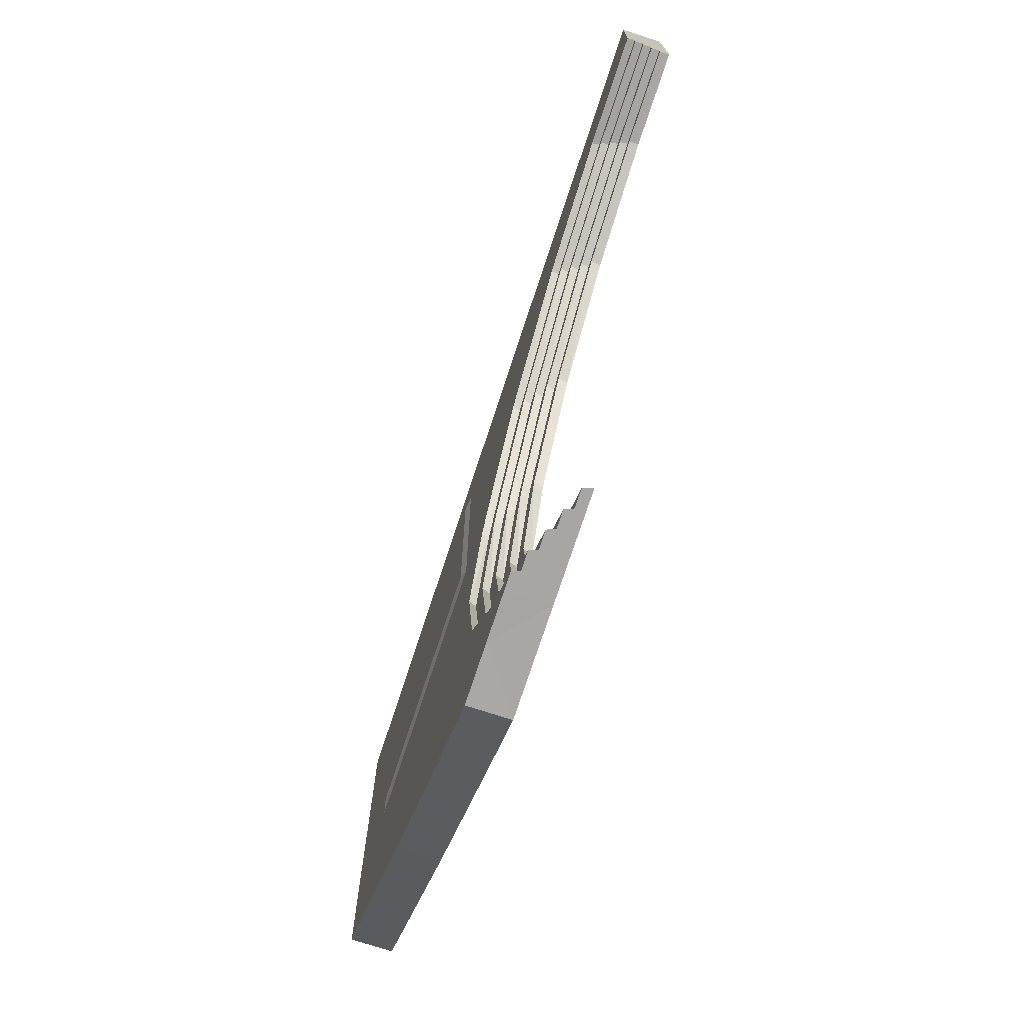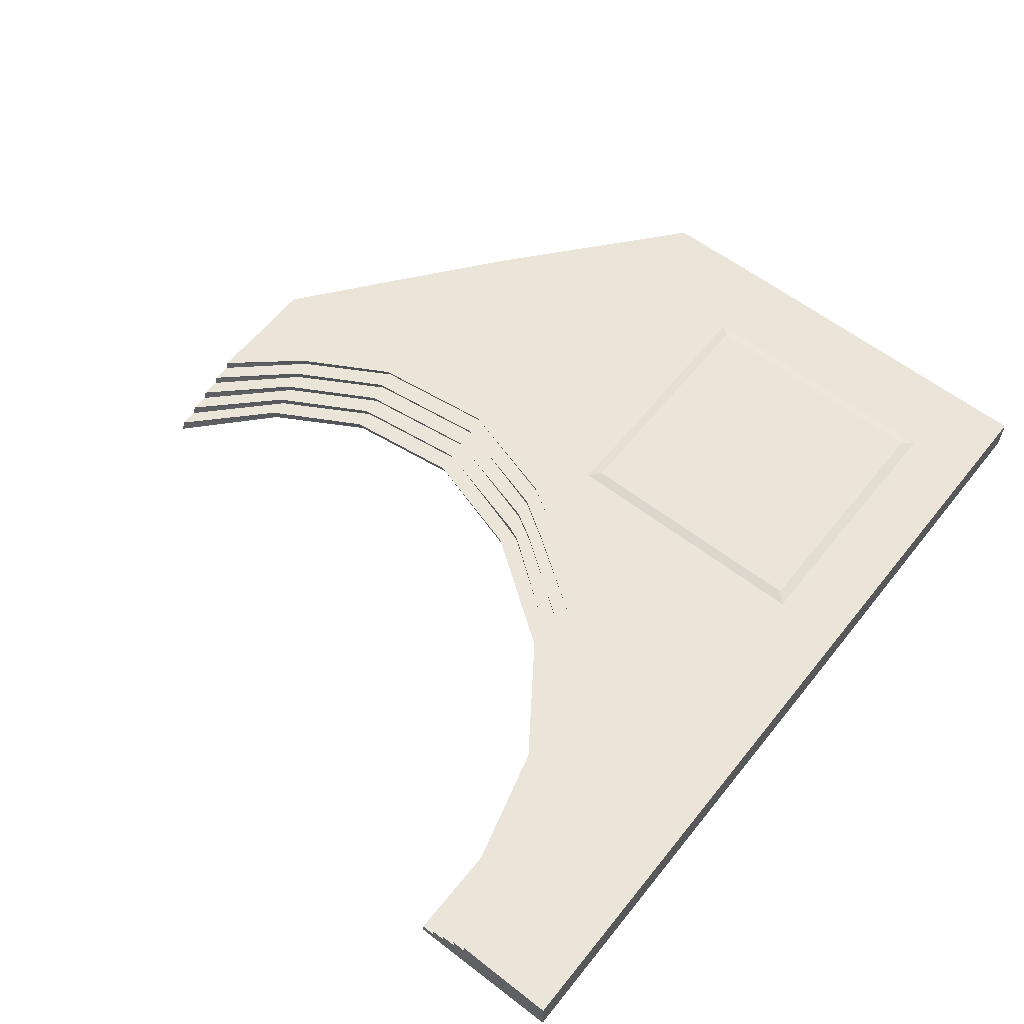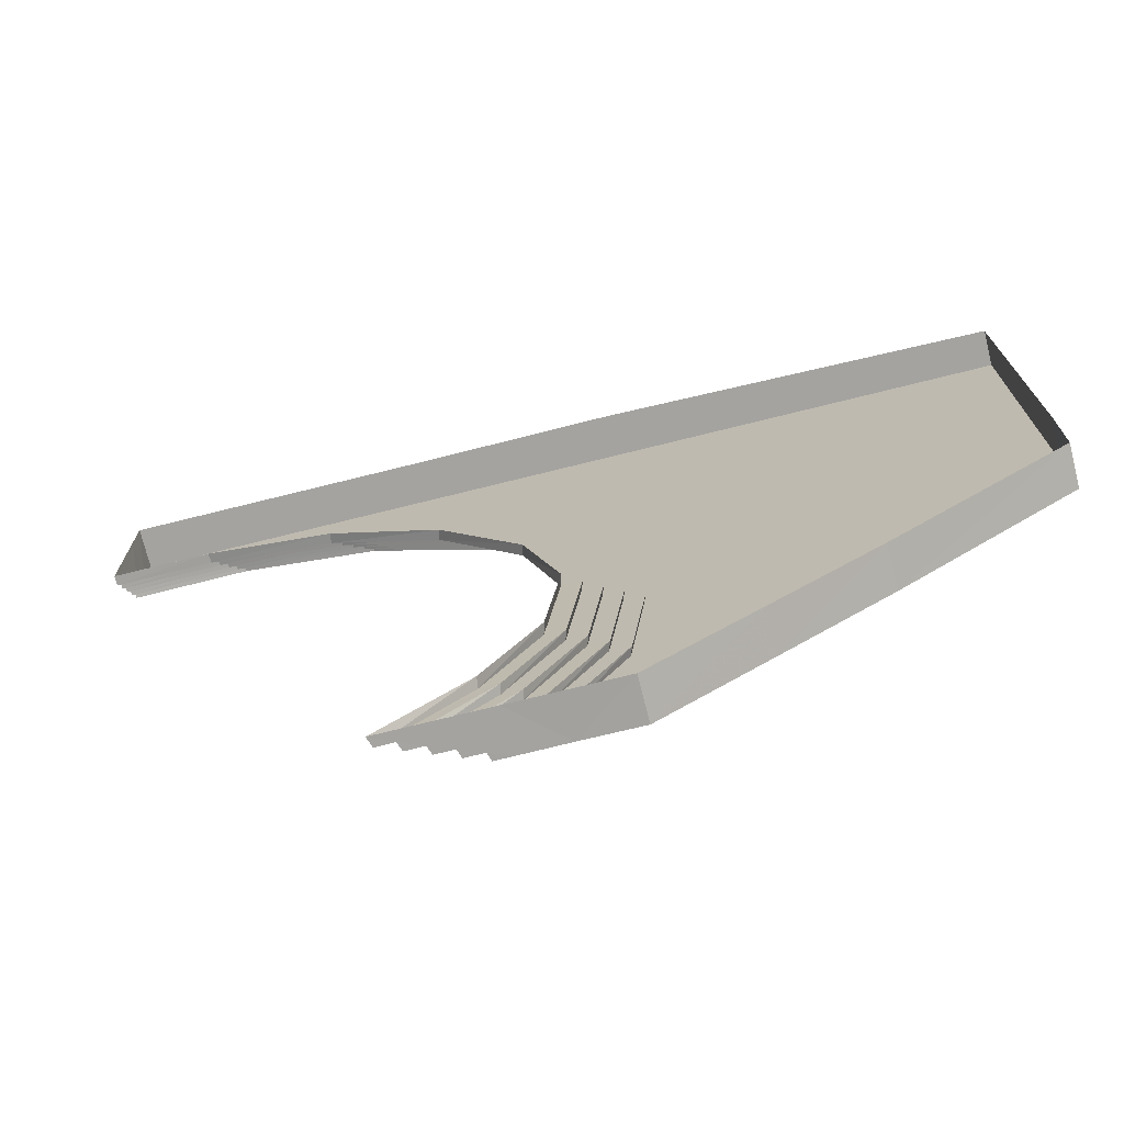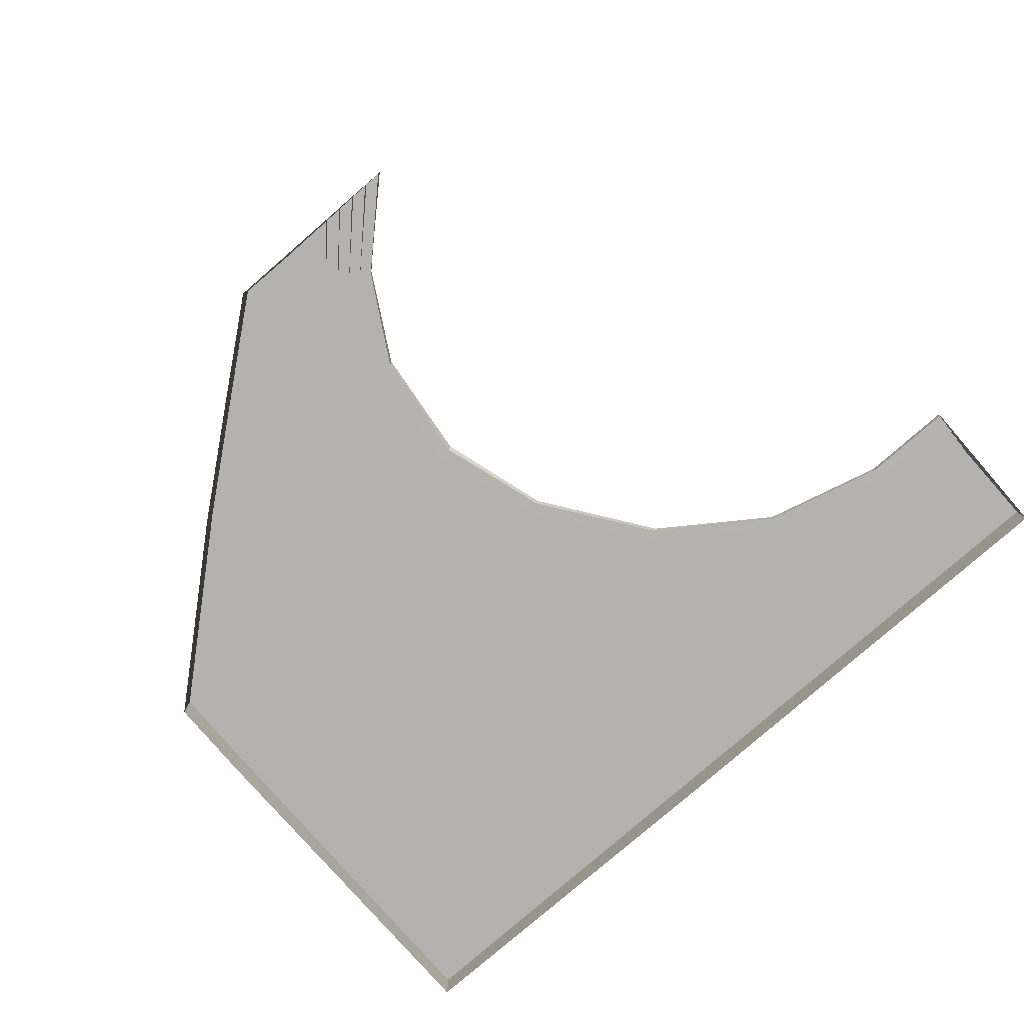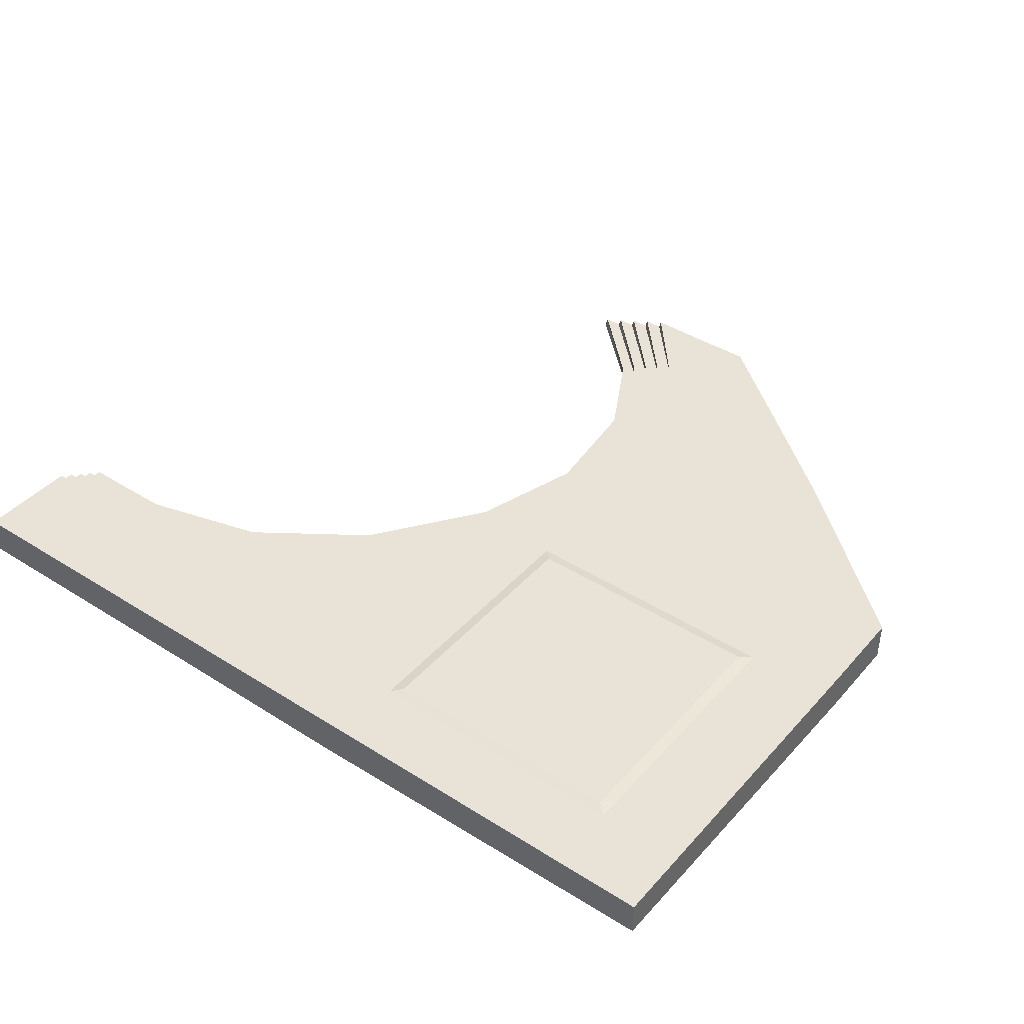
<metadata>
{"format":"obj","ext":"obj","renderer":"f3d","projection":"perspective","resolution":1024,"background":"white","views":[{"elev":-74.2,"azim":71.8,"up":"+Y"},{"elev":59.5,"azim":128.3,"up":"+Z"},{"elev":-72.8,"azim":-166.0,"up":"+Y"},{"elev":-79.7,"azim":41.0,"up":"+Z"},{"elev":41.5,"azim":-142.5,"up":"+Z"}]}
</metadata>
<code>
g mingjie_yewai_351_dimian_02
v -121 20.03 91.24
v -478.9 379.8 91.24
v -840.4 27.95 91.24
v -107.6 741.3 91.25
v -121 20.03 91.24
v -107.6 741.3 91.25
v -838.5 741.3 91.24
v -838.5 741.3 91.24
v -840.4 27.95 91.24
v -741.5 123.9 96.59
v -204.7 122.9 96.59
v -472.6 391.8 96.59
v -204.7 122.9 96.59
v -741.5 123.9 96.59
v -764.9 100.6 91.34
v -181.4 99.52 91.34
v -203.7 659.7 96.59
v -204.7 122.9 96.59
v -181.4 99.52 91.34
v -180.3 683 91.34
v -740.5 660.7 96.59
v -203.7 659.7 96.59
v -180.3 683 91.34
v -763.9 684.1 91.34
v -741.5 123.9 96.59
v -740.5 660.7 96.59
v -763.9 684.1 91.34
v -764.9 100.6 91.34
v -204.7 122.9 96.59
v -203.7 659.7 96.59
v -203.7 659.7 96.59
v -740.5 660.7 96.59
v -740.5 660.7 96.59
v -741.5 123.9 96.59
v 951.2 558.4 40.71
v 951.6 528.8 23.09
v 951.8 741.3 2.573
f 1 2 3
f 4 2 5
f 6 7 2
f 2 8 9
f 10 11 12
f 13 14 15
f 15 16 13
f 17 18 19
f 19 20 17
f 21 22 23
f 23 24 21
f 25 26 27
f 27 28 25
f 29 30 12
f 31 32 12
f 12 33 34
f 35 36 37
g mingjie_yewai_351_dimian_02
v -949.9 837.1 13.45
v -951.9 29.33 2.695
v -951.9 29.35 91.24
v -949.9 837.1 91.24
v -950.3 -160.8 2.68
v -950.3 -161.7 91.24
v -950.3 -160.8 2.68
v -576.2 -482.9 2.539
v -576.2 -483.2 91.24
v -950.3 -161.7 91.24
v -352.7 -662.2 2.554
v -352.9 -662.1 91.24
v 951.8 837 2.6
v 650.7 837 2.484
v 650.4 837 91.24
v 951.8 837 91.24
v 308.7 837 2.511
v 308.7 837 91.24
v -113.4 837 0.2389
v -108.8 837 91.22
v -949.9 837.1 13.45
v -949.9 837.1 91.24
v -132.9 -837.1 2.6
v -133.1 -837 91.24
v 85.41 -836.6 91.24
v 130.1 -836.6 74.9
v 125 -836.5 91.24
v 951.8 837 2.6
v 951.8 837 91.24
v 951 741.3 91.24
v 951.8 741.3 2.573
v -110.3 -493.5 91.24
v -150.9 -495.6 91.24
v -39.96 -689.3 91.24
v -2.065 -687.1 91.24
v -142.4 -222.1 91.24
v -184.1 -219.3 91.24
v -121 20.03 91.24
v -69.6 19.46 91.24
v 397.6 566.4 91.24
v 109.2 346.5 91.24
v 139.2 329.4 91.24
v 415.3 538.2 91.24
v 698.3 651.5 91.24
v 705.2 619.7 91.24
v 950.2 647.2 91.24
v 949.6 616 91.24
v 85.41 -836.6 91.24
v 125 -836.5 91.24
v -203.9 -674.2 91.24
v -352.9 -662.1 91.24
v -133.1 -837 91.24
v -950.3 -161.7 91.24
v -576.2 -483.2 91.24
v -471.1 -457.7 91.24
v -838.9 -156.4 91.24
v -951.9 29.35 91.24
v -950.3 -161.7 91.24
v -838.9 -156.4 91.24
v -840.4 27.95 91.24
v -107.6 741.3 91.25
v -108.8 837 91.22
v -949.9 837.1 91.24
v -838.5 741.3 91.24
v 308.7 837 91.24
v 328 741.3 91.24
v 650.4 837 91.24
v 669.3 741.3 91.24
v 951.8 837 91.24
v 951 741.3 91.24
v -11.25 -835.6 91.24
v -838.5 741.3 91.24
v -949.9 837.1 91.24
v -11.25 -835.6 91.24
v -133.1 -837 91.24
v -132.9 -837.1 2.6
v 89.12 -836.5 2.564
v 950.2 647.2 91.24
v -18.09 181.8 91.24
v 6.045 140.5 91.24
v 949.6 616 91.24
v 950.6 617.6 74.9
v 950.1 586.8 74.92
v 950.9 588 57.85
v 950.5 557.7 57.9
v 951.2 558.4 40.71
v 951 528.6 40.73
v 951.6 528.8 23.09
v 951.4 499.4 23.27
v 951.9 499.2 2.547
v 174.7 -836.5 57.85
v 169.2 -836.5 74.92
v 219.4 -836.5 40.71
v 213.4 -836.6 57.9
v 264.1 -836.5 23.08
v 257.6 -836.7 40.73
v 308.7 -836.5 2.527
v 301.8 -836.7 23.24
f 38 39 40
f 40 41 38
f 39 42 43
f 43 40 39
f 44 45 46
f 46 47 44
f 45 48 49
f 49 46 45
f 50 51 52
f 52 53 50
f 51 54 55
f 55 52 51
f 54 56 57
f 57 55 54
f 56 58 59
f 59 57 56
f 48 60 61
f 61 49 48
f 62 63 64
f 65 66 67
f 67 68 65
f 69 70 71
f 71 72 69
f 73 74 70
f 70 69 73
f 75 74 73
f 73 76 75
f 77 78 79
f 79 80 77
f 81 77 80
f 80 82 81
f 83 81 82
f 82 84 83
f 72 71 85
f 85 86 72
f 87 88 89
f 90 91 92
f 92 93 90
f 94 95 96
f 96 97 94
f 98 99 100
f 100 101 98
f 102 99 98
f 98 103 102
f 104 102 103
f 103 105 104
f 106 104 105
f 105 107 106
f 87 89 108
f 94 97 109
f 109 110 94
f 92 91 88
f 88 87 92
f 111 112 113
f 113 114 111
f 67 115 68
f 79 78 116
f 116 117 79
f 117 116 75
f 75 76 117
f 115 118 119
f 119 120 121
f 121 122 123
f 123 124 125
f 125 126 127
f 119 121 68
f 115 119 68
f 121 123 68
f 125 127 68
f 62 114 63
f 128 129 63
f 130 131 128
f 132 133 130
f 134 135 132
f 114 128 63
f 62 111 114
f 114 130 128
f 114 132 130
f 114 134 132
g mingjie_yewai_351_dimian_02
v 29.14 -682.3 57.86
v 66.62 -680.9 57.91
v -42.35 -485.9 57.91
v -82.53 -487.1 57.86
v -73.18 -224.9 57.94
v -114.5 -221.6 57.89
v -1.739 18.71 57.95
v -36.87 19.1 57.94
v 191.7 295.6 57.95
v 448.3 483.6 57.94
v 430.1 510.9 57.89
v 161.7 312.4 57.9
v 726 559.8 57.95
v 718.2 590.6 57.9
v 950.5 557.7 57.9
v 950.9 588 57.85
v 174.7 -836.5 57.85
v 213.4 -836.6 57.9
v 135.3 -674.6 23.29
v 132.8 -671.7 2.566
v 20.01 -474.4 2.57
v 25.62 -478.3 23.3
v 98.23 -675.2 23.12
v 135.3 -674.6 23.29
v 25.62 -478.3 23.3
v -14.17 -478.7 23.12
v 101 -677.7 40.73
v 98.23 -675.2 23.12
v -14.17 -478.7 23.12
v -8.368 -482.1 40.73
v 63.68 -678.7 40.71
v 101 -677.7 40.73
v -8.368 -482.1 40.73
v -48.35 -482.9 40.71
v 66.62 -680.9 57.91
v 63.68 -678.7 40.71
v -48.35 -482.9 40.71
v -42.35 -485.9 57.91
v -116.7 -491.4 74.9
v -110.3 -493.5 91.24
v -2.065 -687.1 91.24
v -5.411 -685.8 74.9
v -76.34 -489.7 74.92
v -116.7 -491.4 74.9
v -5.411 -685.8 74.9
v 32.28 -684 74.92
v -82.53 -487.1 57.86
v -76.34 -489.7 74.92
v 32.28 -684 74.92
v 29.14 -682.3 57.86
v -10.02 -224.9 2.64
v -3.949 -227.7 23.4
v -3.949 -227.7 23.4
v -44.84 -223.8 23.23
v -44.84 -223.8 23.23
v -38.56 -226.3 40.75
v -38.56 -226.3 40.75
v -79.67 -222.7 40.72
v -79.67 -222.7 40.72
v -73.18 -224.9 57.94
v -149.3 -220.4 74.91
v -142.4 -222.1 91.24
v -107.8 -223.5 74.93
v -149.3 -220.4 74.91
v -114.5 -221.6 57.89
v -107.8 -223.5 74.93
v 65.42 17.97 2.689
v 69.75 17.93 23.47
v 69.75 17.93 23.47
v 32.78 18.33 23.36
v 32.78 18.33 23.36
v 33.77 18.32 40.76
v 33.77 18.32 40.76
v -3.634 18.73 40.74
v -3.634 18.73 40.74
v -1.739 18.71 57.95
v -73.44 19.5 74.92
v -69.6 19.46 91.24
v -73.44 19.5 74.92
v -34.49 19.07 74.91
v -34.49 19.07 74.91
v -36.87 19.1 57.94
v 240.5 261.3 2.677
v 244.3 261.8 23.45
v 478.9 427.8 2.648
v 481.4 429 23.41
v 244.3 261.8 23.45
v 481.4 429 23.41
v 462.6 455.5 23.24
v 214.2 278.4 23.28
v 214.2 278.4 23.28
v 462.6 455.5 23.24
v 464.9 456.3 40.75
v 218 278.7 40.75
v 218 278.7 40.75
v 464.9 456.3 40.75
v 446.3 483.2 40.72
v 188 295.4 40.73
v 188 295.4 40.73
v 446.3 483.2 40.72
v 448.3 483.6 57.94
v 191.7 295.6 57.95
v 415.3 538.2 91.24
v 139.2 329.4 91.24
v 135.4 329.5 74.92
v 413.8 538.7 74.91
v 431.8 510.9 74.93
v 413.8 538.7 74.91
v 135.4 329.5 74.92
v 165.5 312.5 74.93
v 431.8 510.9 74.93
v 165.5 312.5 74.93
v 161.7 312.4 57.9
v 430.1 510.9 57.89
v 748.1 499.2 2.672
v 746.8 499.8 23.44
v 746.8 499.8 23.44
v 738.1 529.6 23.27
v 738.1 529.6 23.27
v 736.4 529.8 40.75
v 736.4 529.8 40.75
v 728.2 560.1 40.73
v 728.2 560.1 40.73
v 726 559.8 57.95
v 705.2 619.7 91.24
v 708.2 621 74.92
v 715.6 589.8 74.93
v 708.2 621 74.92
v 715.6 589.8 74.93
v 718.2 590.6 57.9
v 951.9 499.2 2.547
v 951.4 499.4 23.27
v 951.4 499.4 23.27
v 951.6 528.8 23.09
v 951.6 528.8 23.09
v 951 528.6 40.73
v 951 528.6 40.73
v 951.2 558.4 40.71
v 951.2 558.4 40.71
v 950.5 557.7 57.9
v 949.6 616 91.24
v 950.6 617.6 74.9
v 950.1 586.8 74.92
v 950.6 617.6 74.9
v 950.1 586.8 74.92
v 950.9 588 57.85
v 301.8 -836.7 23.24
v 308.7 -836.5 2.527
v 264.1 -836.5 23.08
v 301.8 -836.7 23.24
v 257.6 -836.7 40.73
v 264.1 -836.5 23.08
v 219.4 -836.5 40.71
v 257.6 -836.7 40.73
v 213.4 -836.6 57.9
v 219.4 -836.5 40.71
v 125 -836.5 91.24
v 130.1 -836.6 74.9
v 130.1 -836.6 74.9
v 169.2 -836.5 74.92
v 169.2 -836.5 74.92
v 174.7 -836.5 57.85
v 44.89 50.89 23.3
v 48.27 53.22 40.75
v 44.89 50.89 23.3
v 32.05 79.81 40.73
v 48.27 53.22 40.75
v 35.61 81.88 57.95
v 32.05 79.81 40.73
v 19.44 107 57.89
v 35.61 81.88 57.95
v 23.17 108.8 74.93
v 19.44 107 57.89
v 1.718 141.4 74.92
v 23.17 108.8 74.93
v 6.045 140.5 91.24
v 1.718 141.4 74.92
f 136 137 138
f 138 139 136
f 139 138 140
f 140 141 139
f 140 142 143
f 143 141 140
f 144 145 146
f 146 147 144
f 145 148 149
f 149 146 145
f 148 150 151
f 151 149 148
f 152 153 137
f 137 136 152
f 154 155 156
f 156 157 154
f 158 159 160
f 160 161 158
f 162 163 164
f 164 165 162
f 166 167 168
f 168 169 166
f 170 171 172
f 172 173 170
f 174 175 176
f 176 177 174
f 178 179 180
f 180 181 178
f 182 183 184
f 184 185 182
f 157 156 186
f 186 187 157
f 161 160 188
f 188 189 161
f 165 164 190
f 190 191 165
f 169 168 192
f 192 193 169
f 173 172 194
f 194 195 173
f 196 197 175
f 175 174 196
f 198 199 179
f 179 178 198
f 200 201 183
f 183 182 200
f 186 202 203
f 203 187 186
f 188 204 205
f 205 189 188
f 190 206 207
f 207 191 190
f 192 208 209
f 209 193 192
f 194 210 211
f 211 195 194
f 197 196 212
f 212 213 197
f 214 199 198
f 198 215 214
f 216 201 200
f 200 217 216
f 202 218 219
f 219 203 202
f 218 220 221
f 221 219 218
f 222 223 224
f 224 225 222
f 226 227 228
f 228 229 226
f 230 231 232
f 232 233 230
f 234 235 236
f 236 237 234
f 238 239 240
f 240 241 238
f 242 243 244
f 244 245 242
f 246 247 248
f 248 249 246
f 220 250 251
f 251 221 220
f 223 252 253
f 253 224 223
f 227 254 255
f 255 228 227
f 231 256 257
f 257 232 231
f 235 258 259
f 259 236 235
f 260 238 241
f 241 261 260
f 262 263 243
f 243 242 262
f 264 246 249
f 249 265 264
f 250 266 267
f 267 251 250
f 252 268 269
f 269 253 252
f 254 270 271
f 271 255 254
f 256 272 273
f 273 257 256
f 258 274 275
f 275 259 258
f 276 260 261
f 261 277 276
f 278 279 263
f 263 262 278
f 280 264 265
f 265 281 280
f 282 283 155
f 155 154 282
f 284 285 159
f 159 158 284
f 286 287 163
f 163 162 286
f 288 289 167
f 167 166 288
f 290 291 171
f 171 170 290
f 177 176 292
f 292 293 177
f 181 180 294
f 294 295 181
f 185 184 296
f 296 297 185
f 204 222 225
f 225 298 204
f 226 229 299
f 299 300 226
f 230 233 301
f 301 302 230
f 234 237 303
f 303 304 234
f 144 147 305
f 305 306 144
f 248 247 307
f 307 308 248
f 245 244 309
f 309 310 245
f 240 239 311
f 311 312 240
f 204 298 205
f 206 300 299
f 299 207 206
f 302 301 209
f 209 208 302
f 210 304 303
f 303 211 210
f 306 305 143
f 143 142 306
f 217 308 307
f 307 216 217
f 310 309 214
f 214 215 310
f 212 312 311
f 311 213 212
g mingjie_yewai_351_dimian_02
v -184.1 -219.3 91.24
v -838.9 -156.4 91.24
v -471.1 -457.7 91.24
v -121 20.03 91.24
v -840.4 27.95 91.24
v 109.2 346.5 91.24
v -107.6 741.3 91.25
v -18.09 181.8 91.24
v 397.6 566.4 91.24
v 328 741.3 91.24
v 698.3 651.5 91.24
v 669.3 741.3 91.24
v 950.2 647.2 91.24
v 951 741.3 91.24
v -39.96 -689.3 91.24
v -203.9 -674.2 91.24
v -11.25 -835.6 91.24
v 85.41 -836.6 91.24
v -150.9 -495.6 91.24
v -121 20.03 91.24
f 313 314 315
f 313 316 317
f 317 314 313
f 318 319 320
f 321 322 319
f 319 318 321
f 321 323 324
f 324 322 321
f 323 325 326
f 326 324 323
f 327 328 329
f 329 330 327
f 331 313 315
f 331 315 328
f 328 327 331
f 319 332 320

</code>
